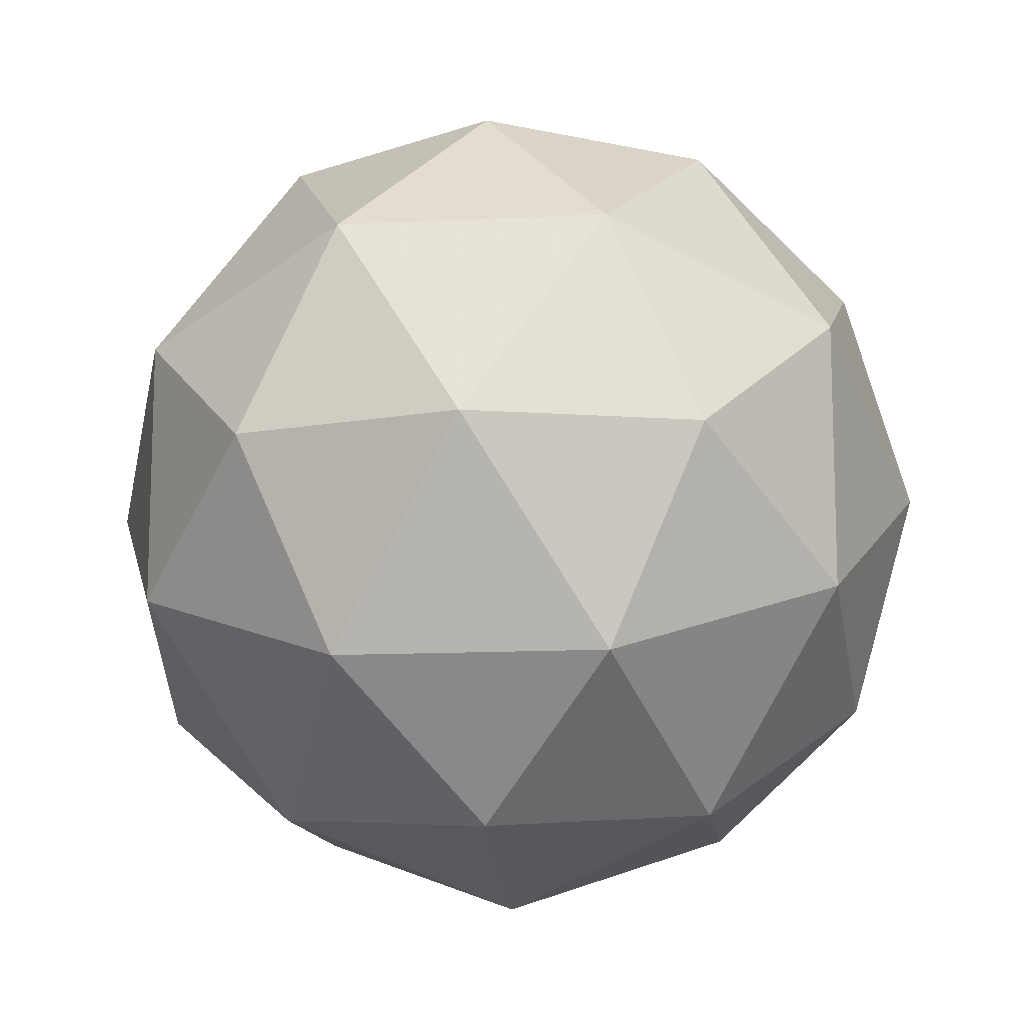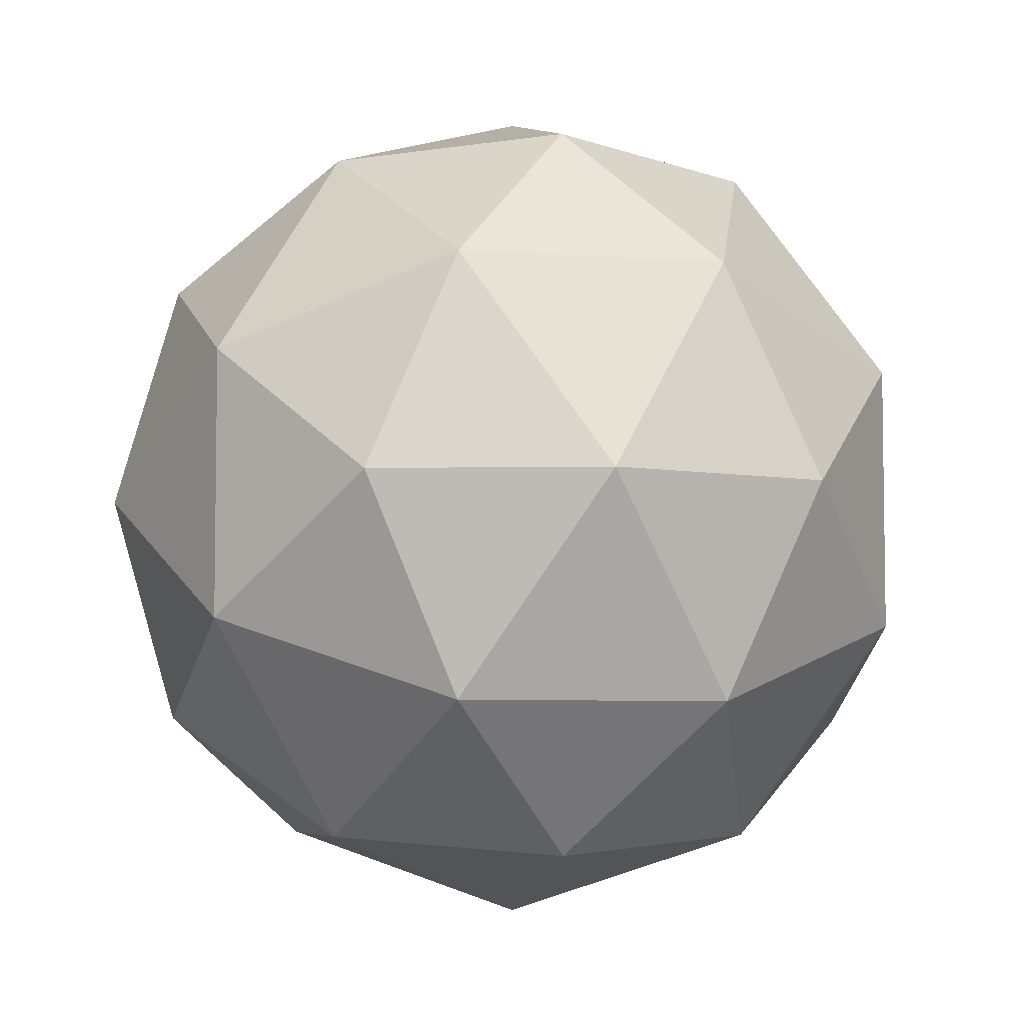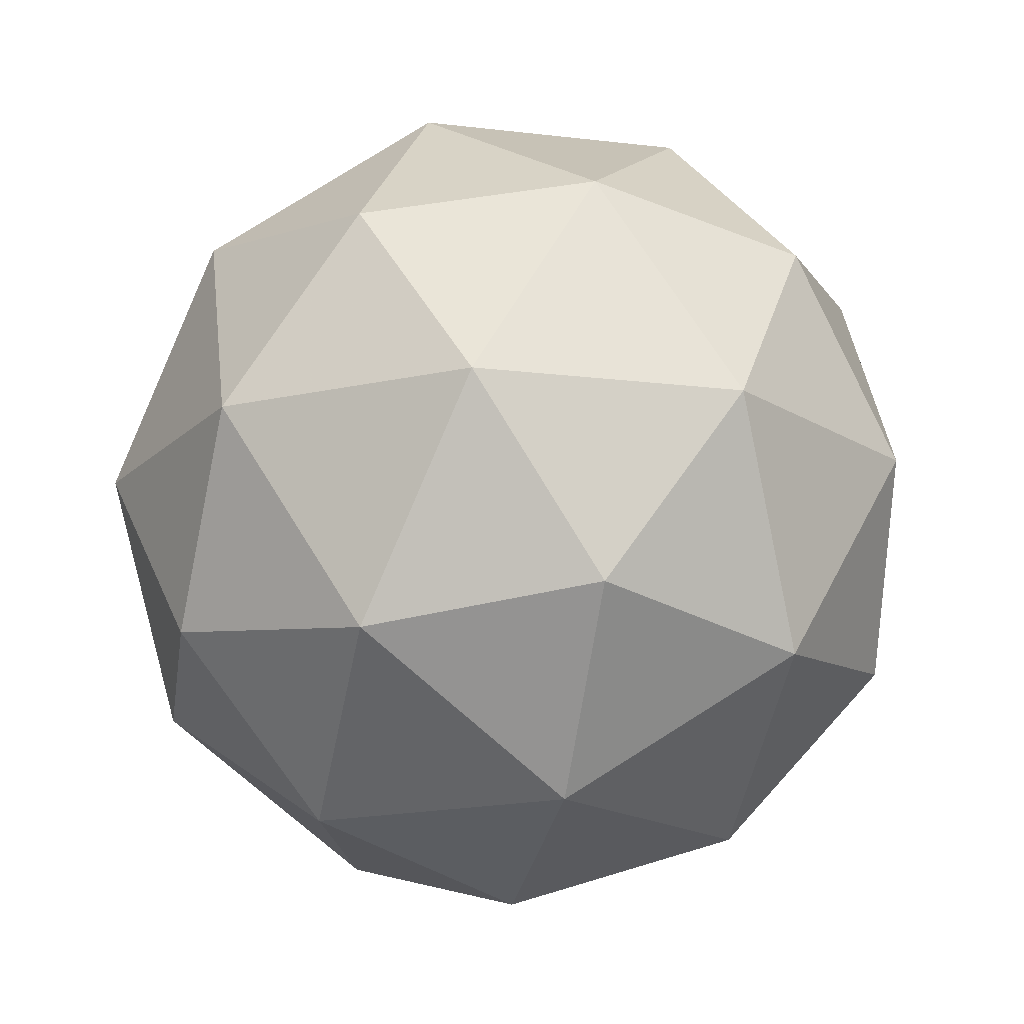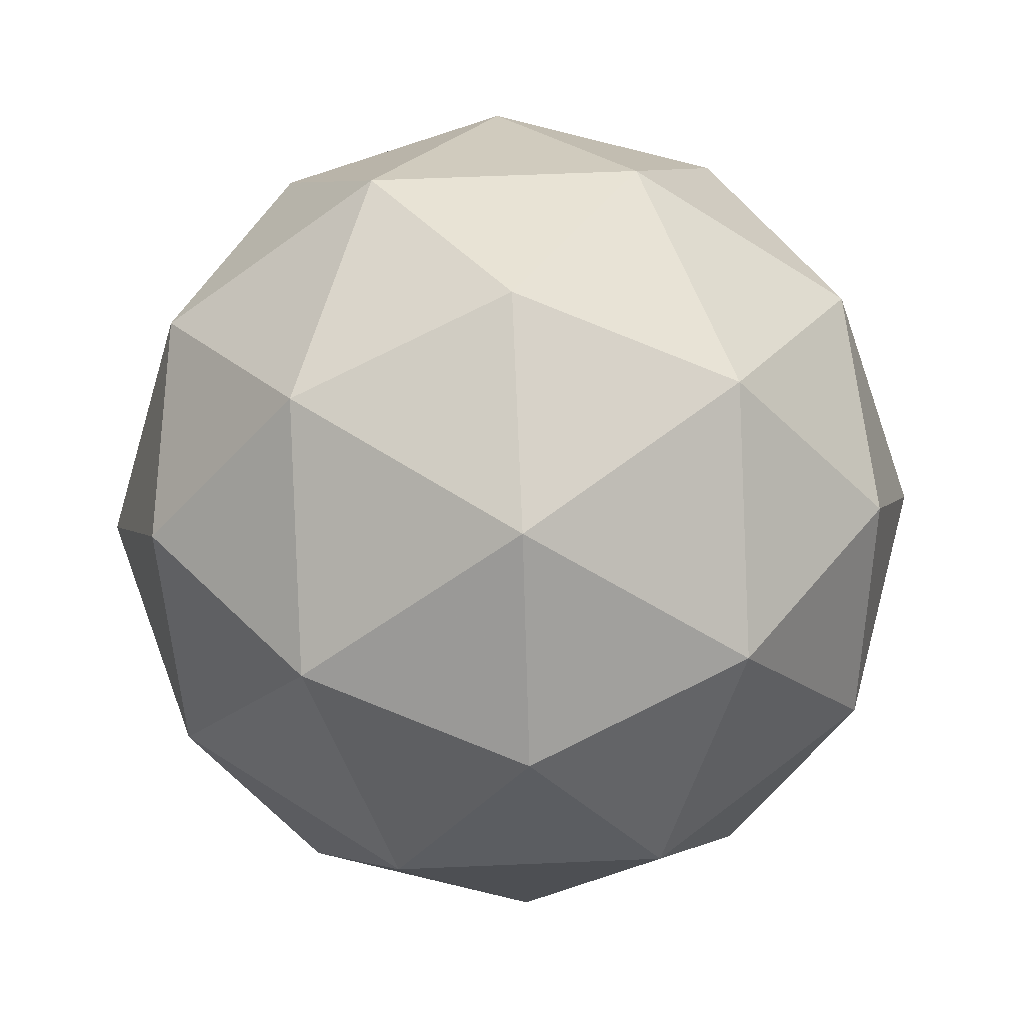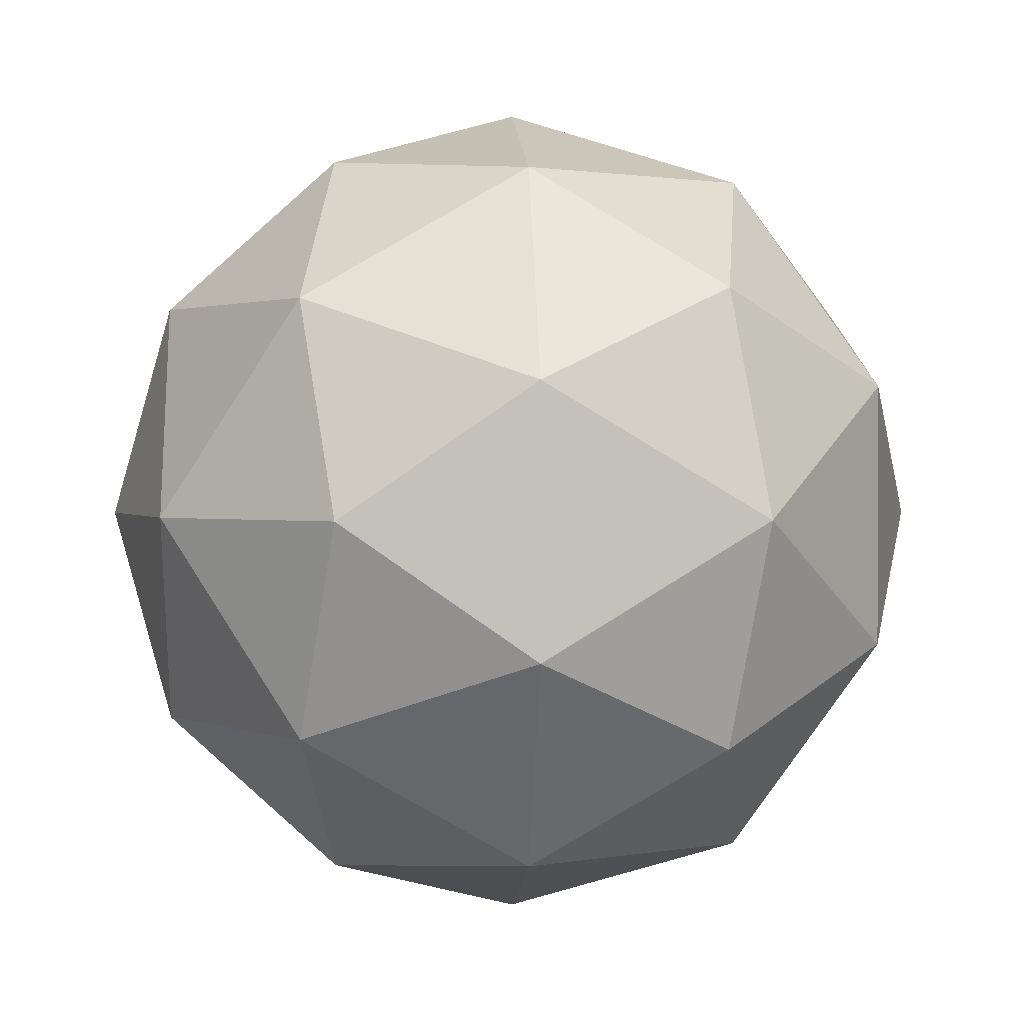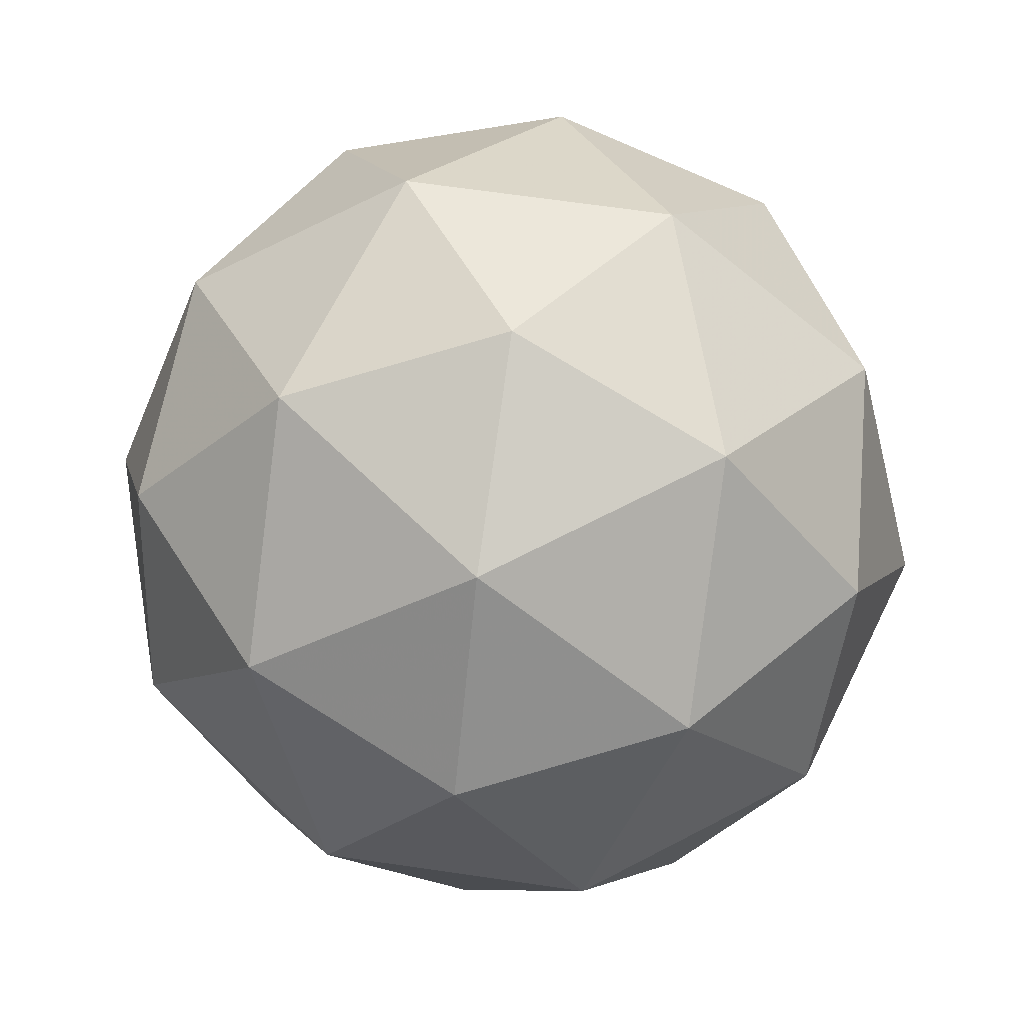
<metadata>
{"format":"obj","ext":"obj","renderer":"f3d","projection":"perspective","resolution":1024,"background":"white","views":[{"elev":-12.9,"azim":154.9,"up":"+Z"},{"elev":-5.8,"azim":135.3,"up":"+Z"},{"elev":-18.4,"azim":-31.0,"up":"+Y"},{"elev":61.0,"azim":15.5,"up":"+Y"},{"elev":1.3,"azim":22.8,"up":"+Z"},{"elev":66.7,"azim":26.3,"up":"+Y"}]}
</metadata>
<code>
g SMBDR-i3-g113-s468
v -3949 -4806 5068
v -3860 -4775 5133
v -3983 -4775 5173
v -3797 -4690 5178
v -3770 -4707 5068
v -4059 -4775 5068
v -3983 -4775 4963
v -3860 -4775 5003
v -3749 -4596 5133
v -4007 -4690 5246
v -3894 -4707 5238
v -3949 -4596 5278
v -4137 -4690 5068
v -4093 -4707 5173
v -4149 -4596 5133
v -4007 -4690 4889
v -4093 -4707 4963
v -4072 -4596 4898
v -3797 -4690 4957
v -3894 -4707 4898
v -3826 -4596 4898
v -3826 -4596 5238
v -4072 -4596 5238
v -4149 -4596 5003
v -3949 -4596 4858
v -3749 -4596 5003
v -3891 -4502 5246
v -3804 -4486 5173
v -3915 -4418 5173
v -4101 -4502 5178
v -4004 -4486 5238
v -4038 -4418 5133
v -4101 -4502 4957
v -4128 -4486 5068
v -4038 -4418 5003
v -3891 -4502 4889
v -4004 -4486 4898
v -3915 -4418 4963
v -3761 -4502 5068
v -3804 -4486 4963
v -3839 -4418 5068
v -3949 -4386 5068
f 1 2 3
f 4 2 5
f 1 3 6
f 1 6 7
f 1 7 8
f 4 5 9
f 10 11 12
f 13 14 15
f 16 17 18
f 19 20 21
f 4 9 22
f 10 12 23
f 13 15 24
f 16 18 25
f 19 21 26
f 27 28 29
f 30 31 32
f 33 34 35
f 36 37 38
f 39 40 41
f 41 38 42
f 41 40 38
f 40 36 38
f 38 35 42
f 38 37 35
f 37 33 35
f 35 32 42
f 35 34 32
f 34 30 32
f 32 29 42
f 32 31 29
f 31 27 29
f 29 41 42
f 29 28 41
f 28 39 41
f 26 40 39
f 26 21 40
f 21 36 40
f 25 37 36
f 25 18 37
f 18 33 37
f 24 34 33
f 24 15 34
f 15 30 34
f 23 31 30
f 23 12 31
f 12 27 31
f 22 28 27
f 22 9 28
f 9 39 28
f 21 25 36
f 21 20 25
f 20 16 25
f 18 24 33
f 18 17 24
f 17 13 24
f 15 23 30
f 15 14 23
f 14 10 23
f 12 22 27
f 12 11 22
f 11 4 22
f 9 26 39
f 9 5 26
f 5 19 26
f 8 20 19
f 8 7 20
f 7 16 20
f 7 17 16
f 7 6 17
f 6 13 17
f 6 14 13
f 6 3 14
f 3 10 14
f 5 8 19
f 5 2 8
f 2 1 8
f 3 11 10
f 3 2 11
f 2 4 11
f 2 4 11

</code>
